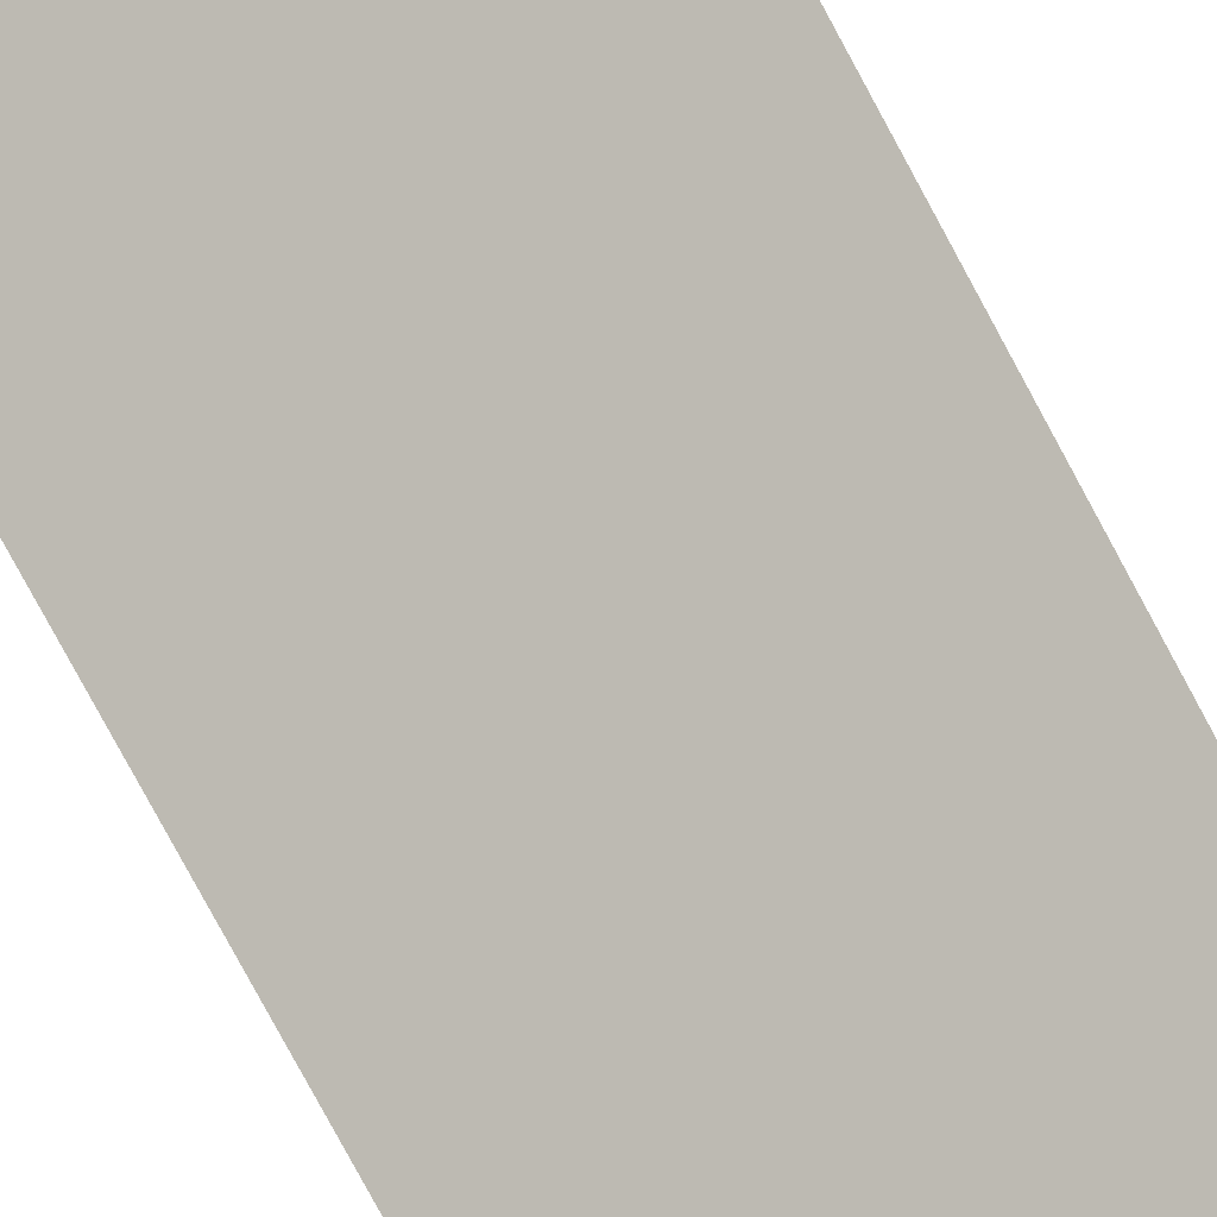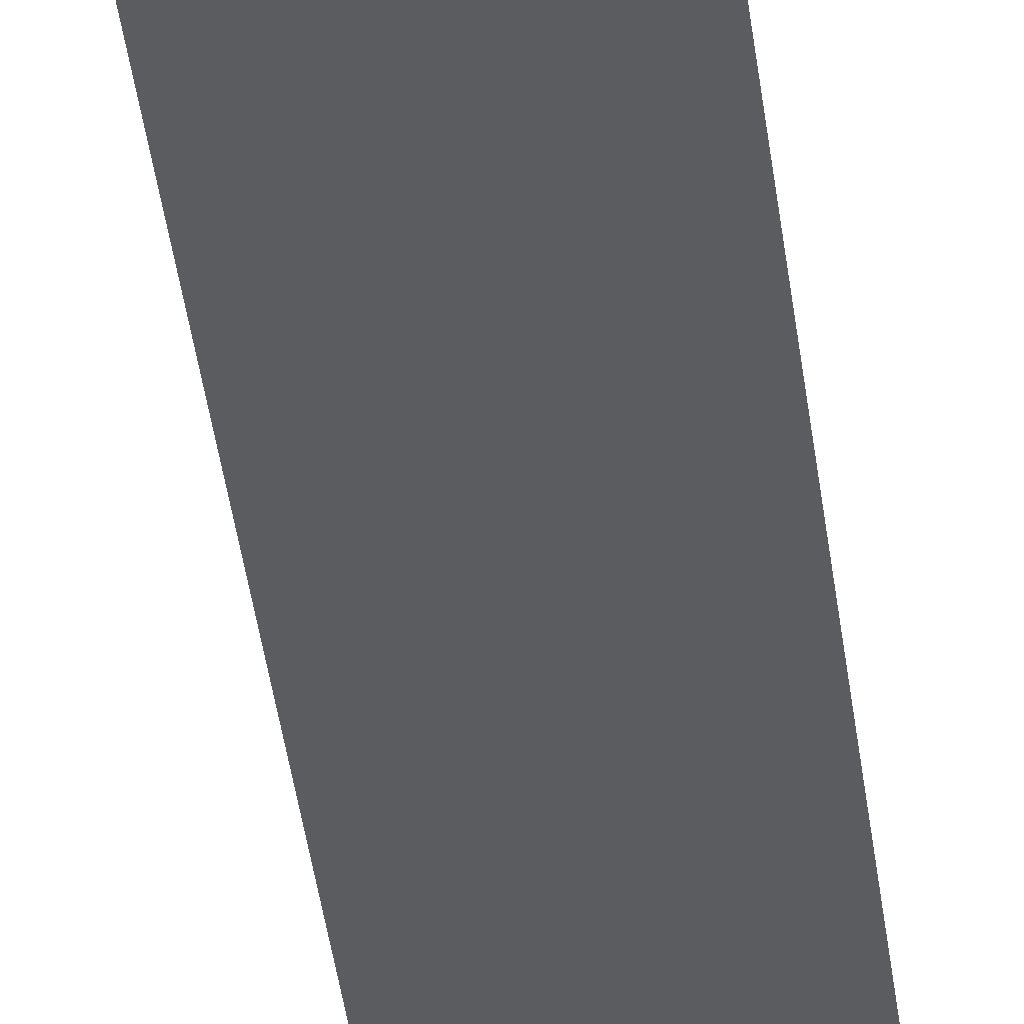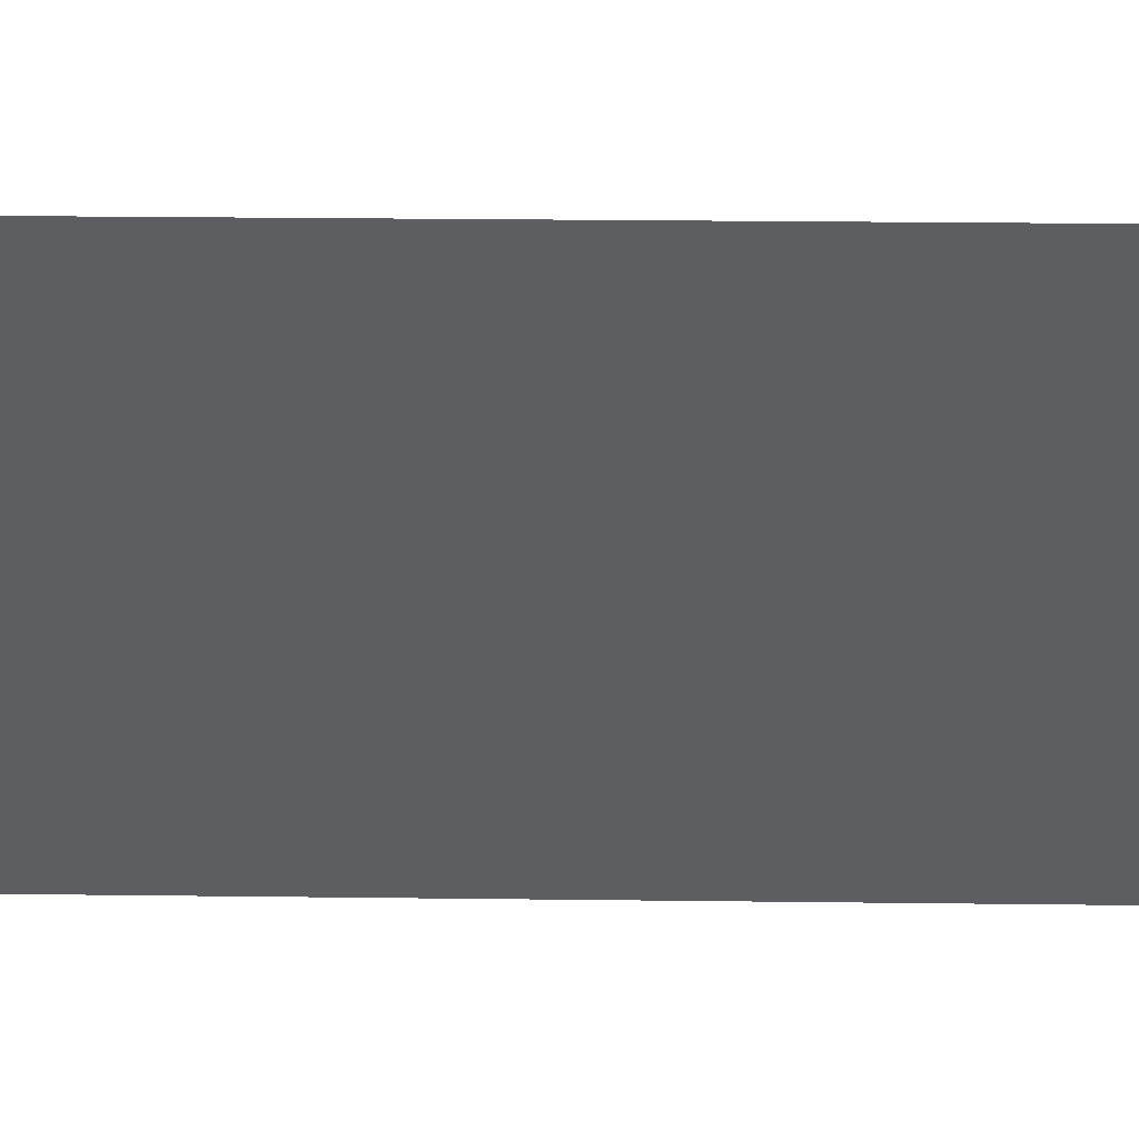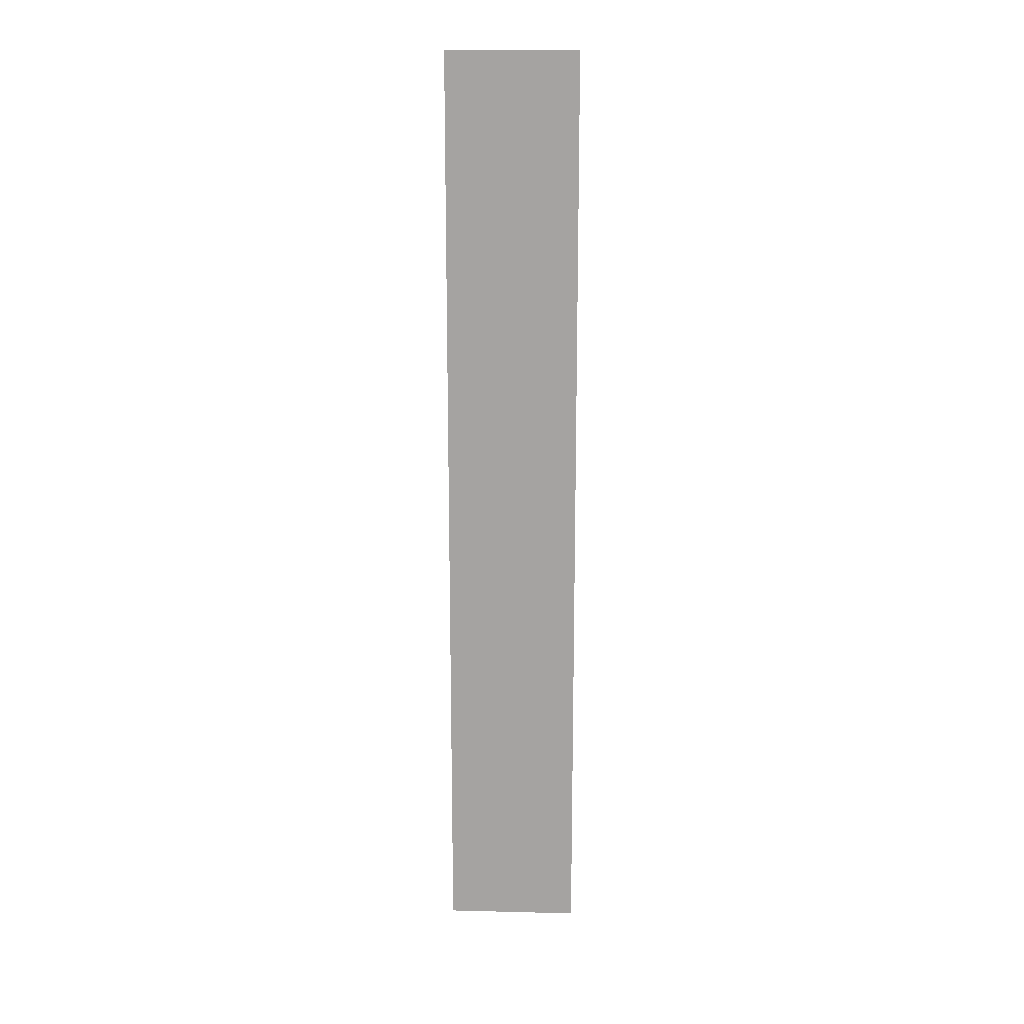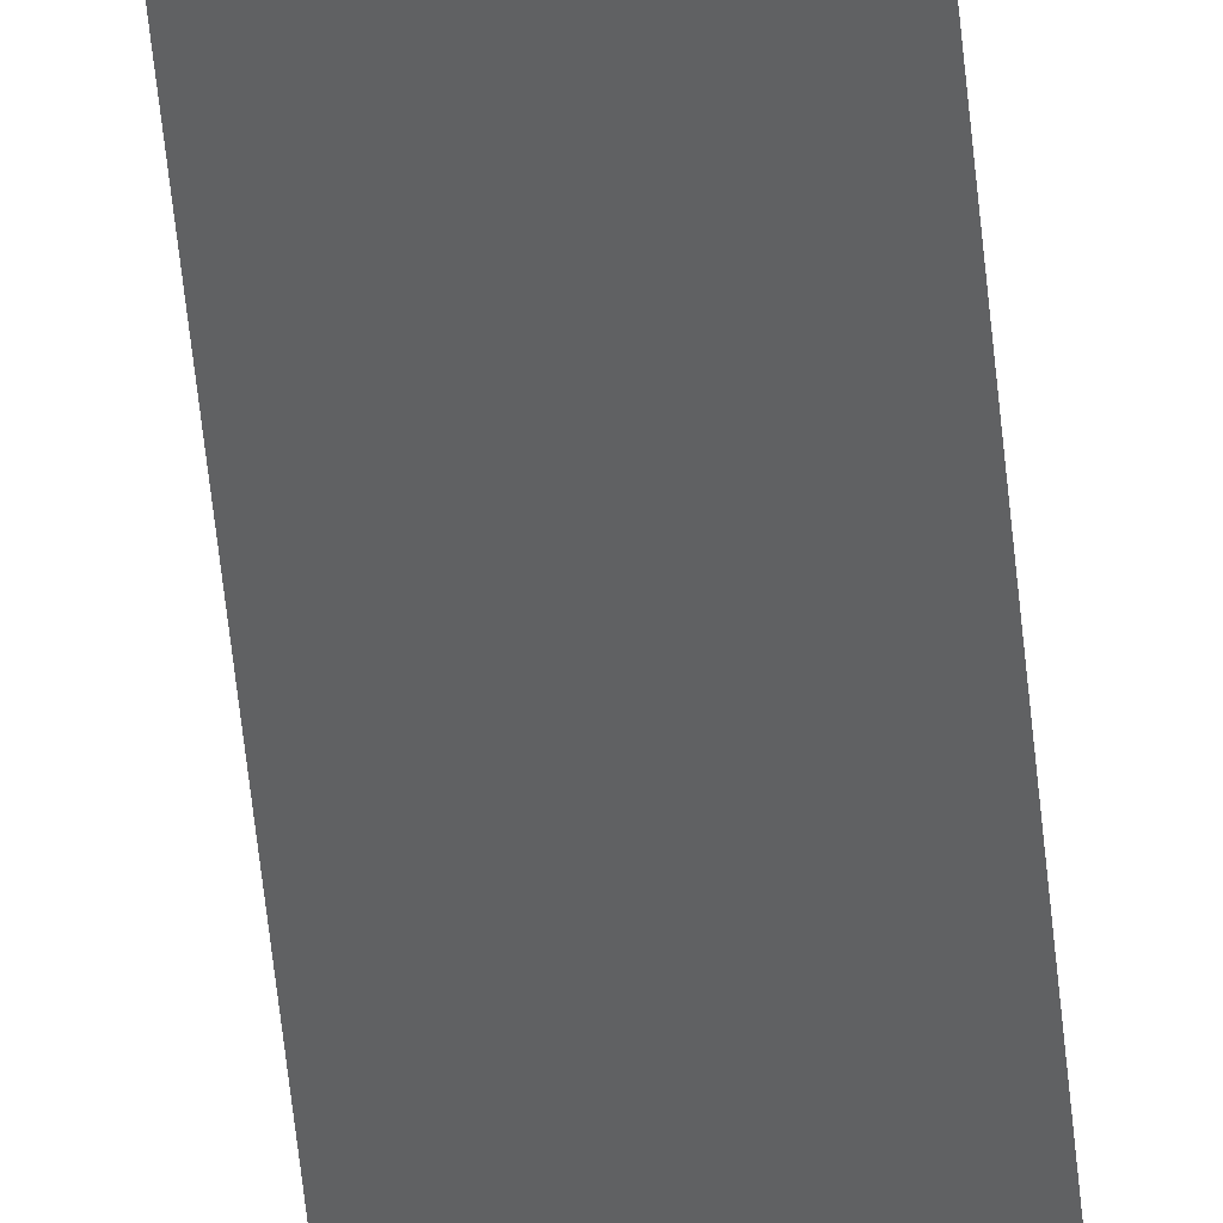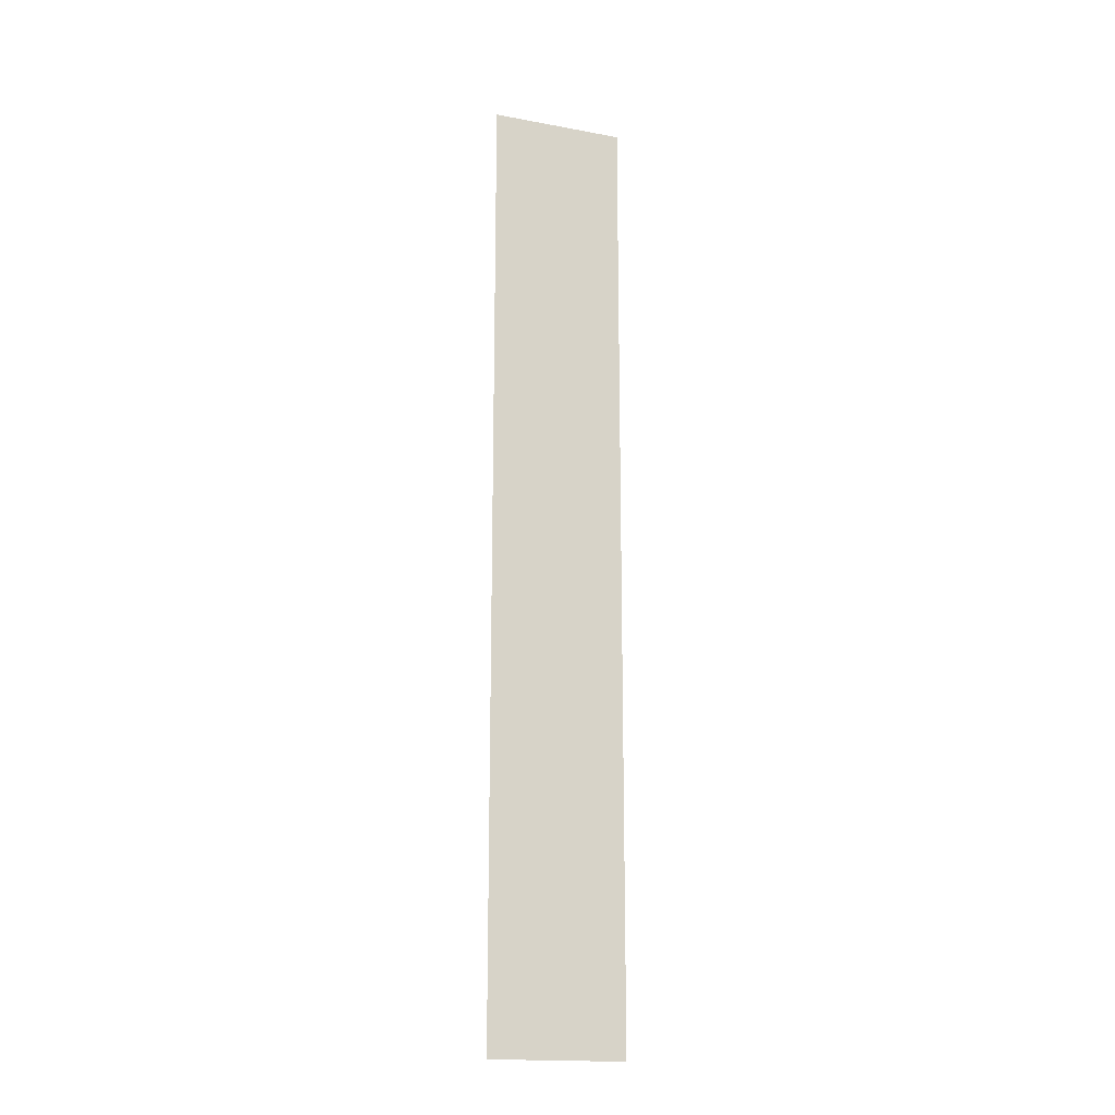
<metadata>
{"format":"obj","ext":"obj","renderer":"f3d","projection":"perspective","resolution":1024,"background":"white","views":[{"elev":-69.2,"azim":27.2,"up":"+Z"},{"elev":-28.6,"azim":-174.8,"up":"+Z"},{"elev":7.2,"azim":93.9,"up":"+Z"},{"elev":16.4,"azim":-42.1,"up":"+Y"},{"elev":-57.8,"azim":-174.3,"up":"+Z"},{"elev":-17.4,"azim":114.8,"up":"+Y"}]}
</metadata>
<code>
v 0.00396 0 0.2203
v -0.01604 0 0.2003
v 0.00396 0.2 0.2203
v -0.01604 0.2 0.2003
f 1 3 4
f 1 4 2

</code>
